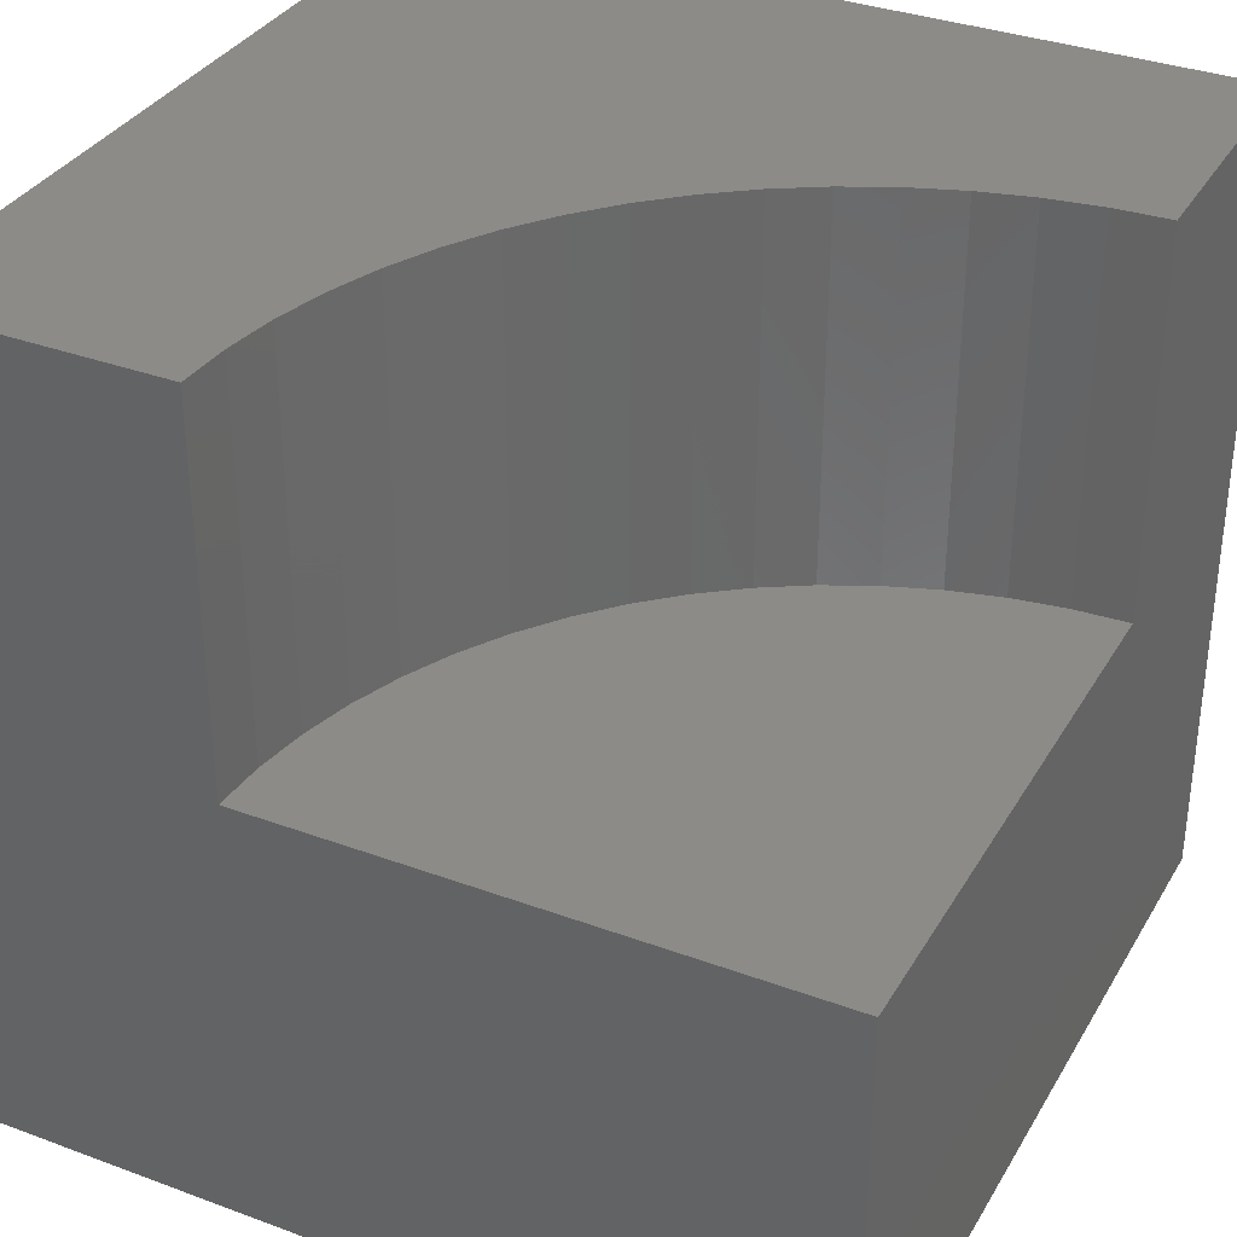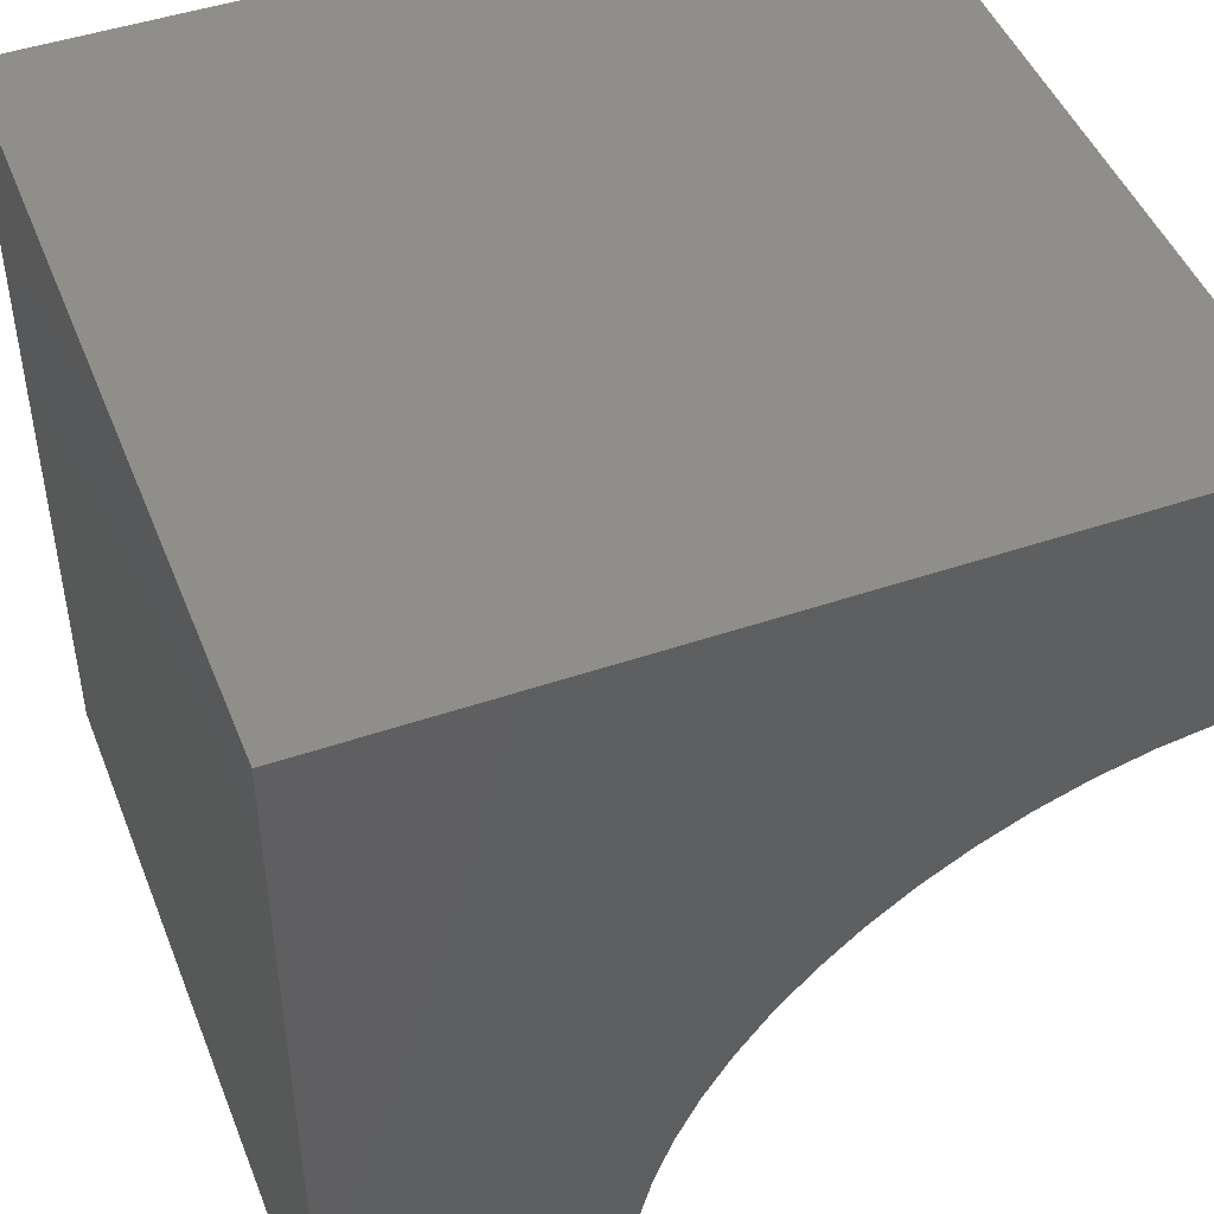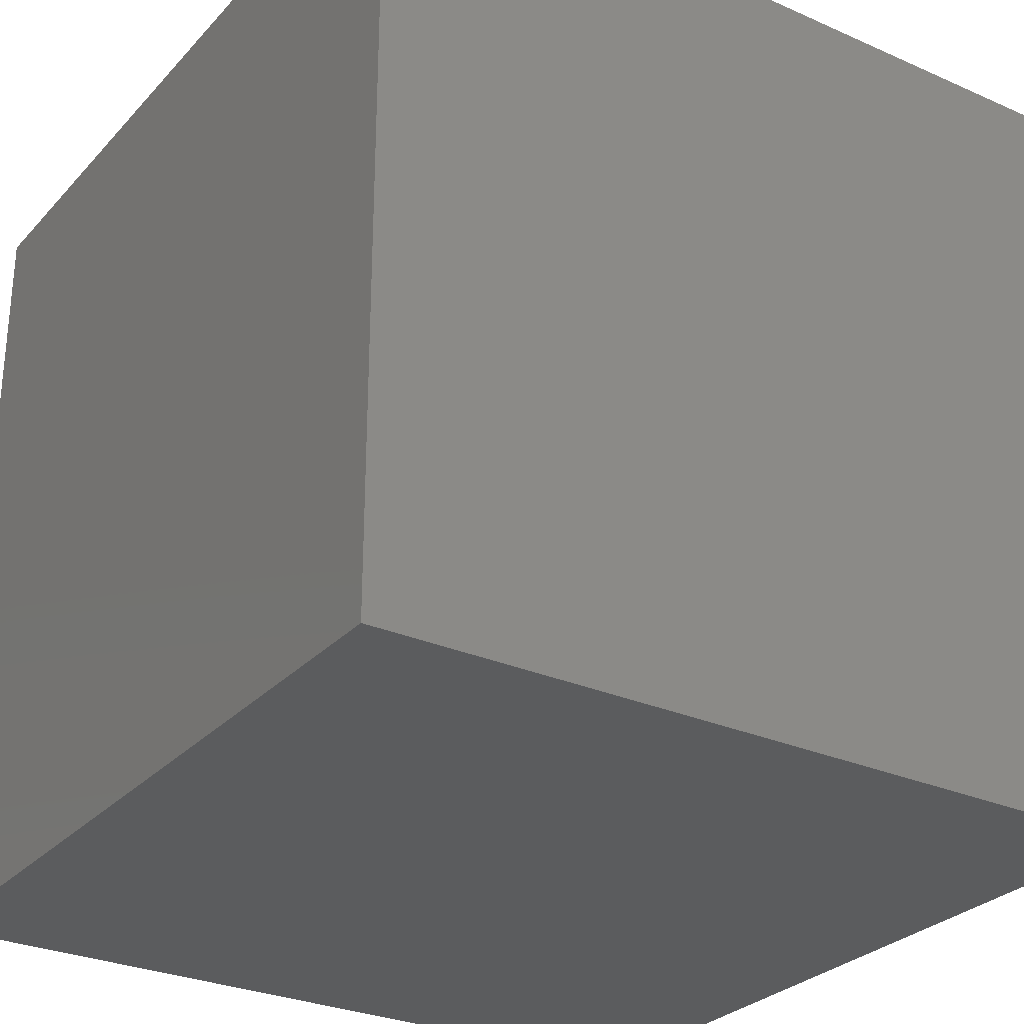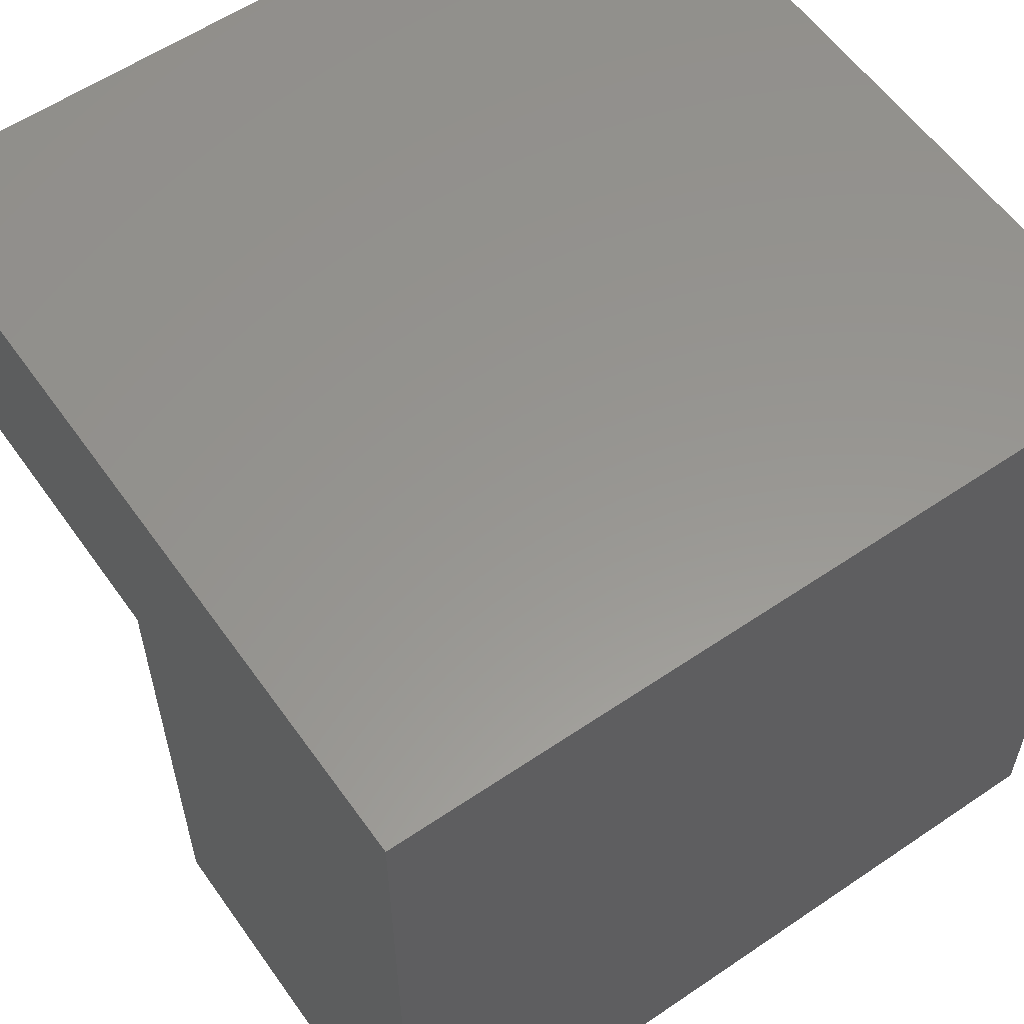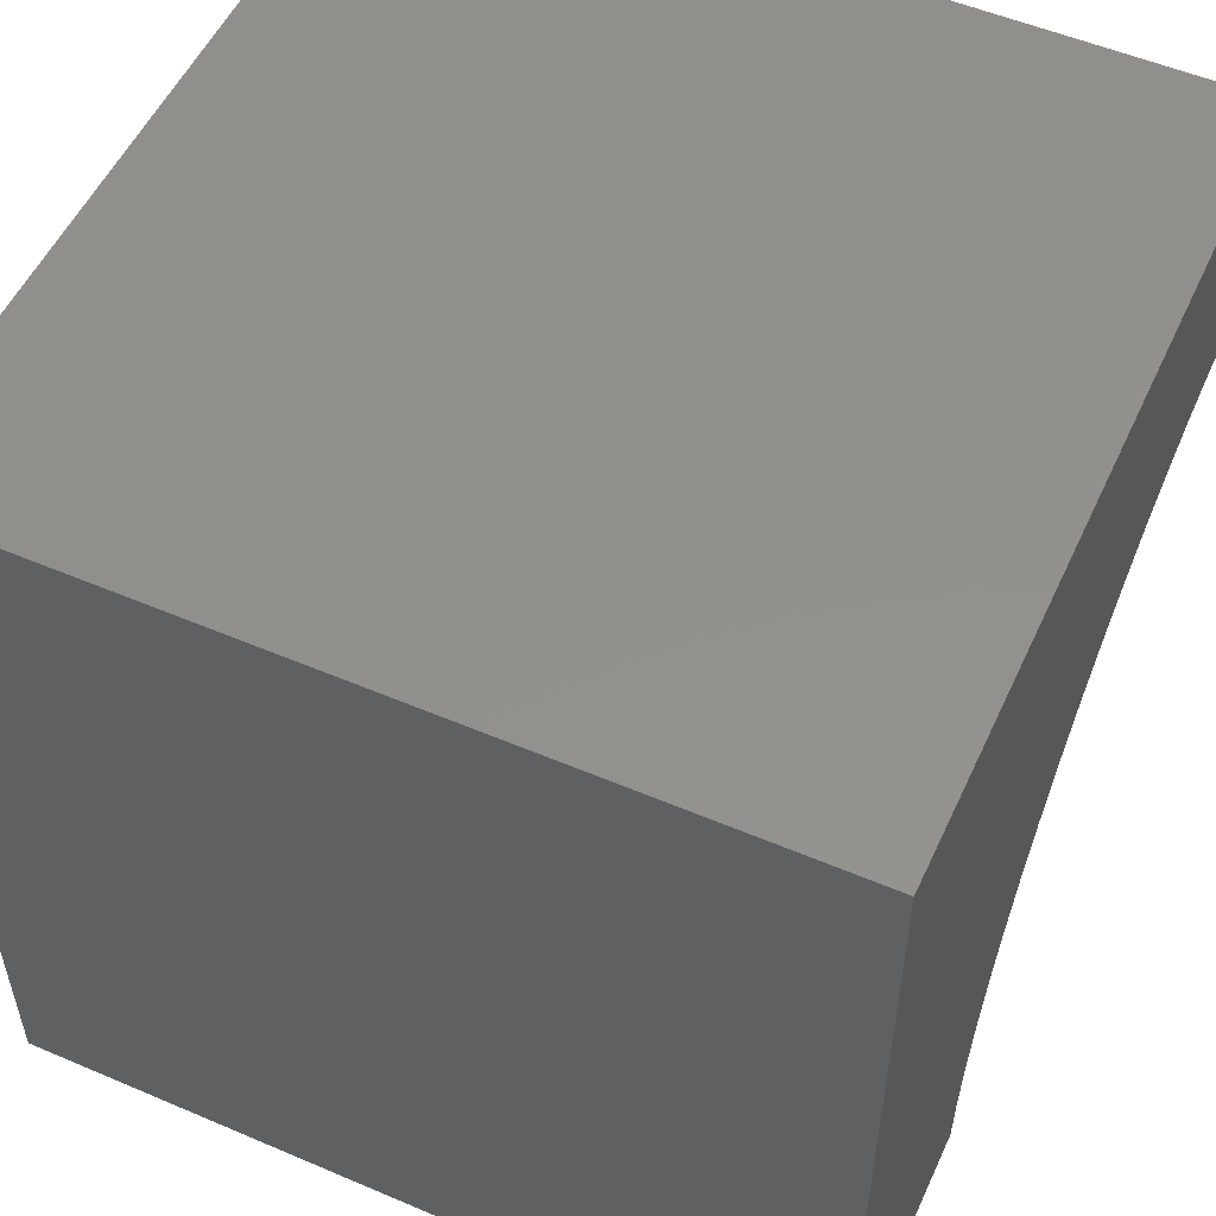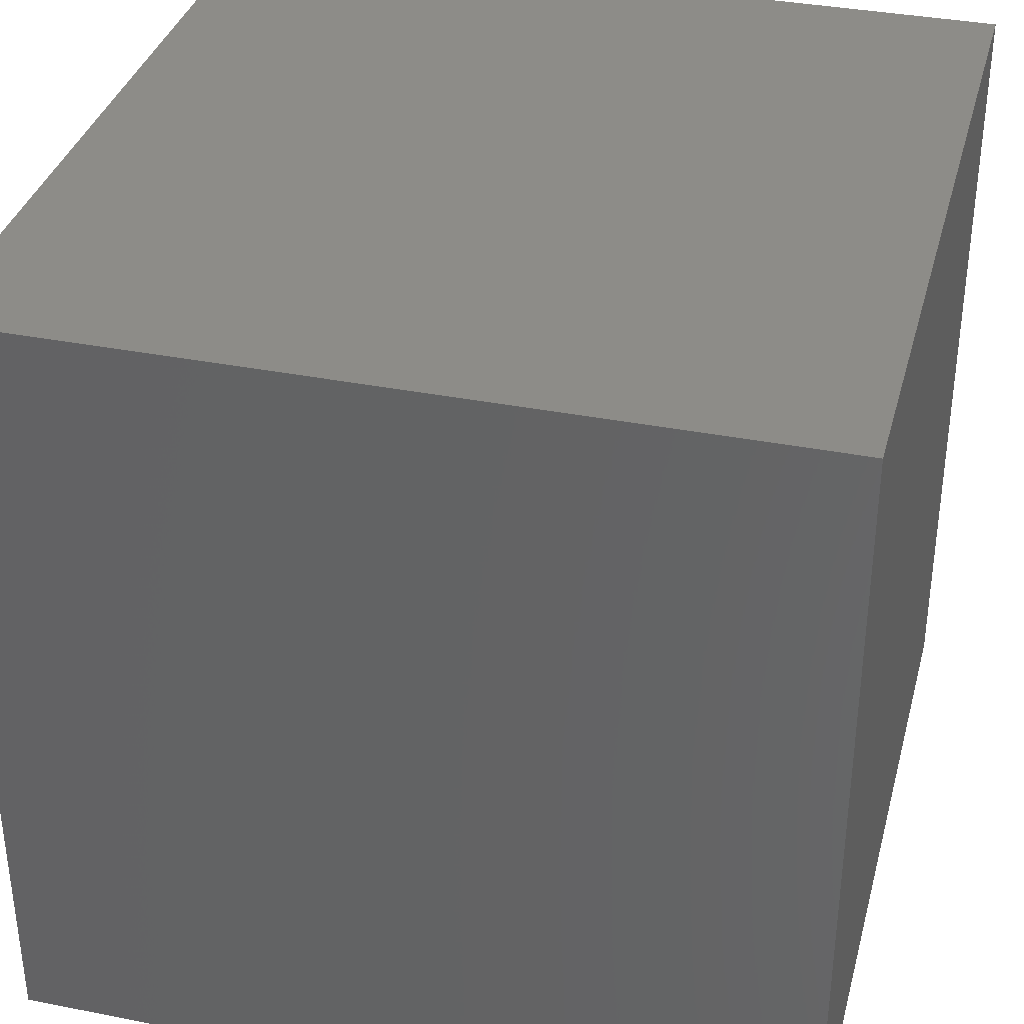
<metadata>
{"format":"stl","ext":"stl","renderer":"f3d","projection":"perspective","resolution":1024,"background":"white","views":[{"elev":34.4,"azim":26.5,"up":"+Z"},{"elev":46.9,"azim":-21.1,"up":"+Y"},{"elev":-28.8,"azim":-123.4,"up":"+Z"},{"elev":58.1,"azim":144.9,"up":"+Y"},{"elev":53.4,"azim":-65.5,"up":"+Y"},{"elev":35.6,"azim":-165.4,"up":"+Y"}]}
</metadata>
<code>
# stl→obj: 44 verts, 80 faces
v 0 10 10
v 0 10 0
v 0 0 10
v 0 0 0
v 9.342 6.683 10
v 10 6.715 10
v 10 10 10
v 5.252 4.748 10
v 5.74 5.191 10
v 6.269 5.583 10
v 3.285 0 10
v 3.317 0.6582 10
v 4.078 3.165 10
v 4.417 3.731 10
v 4.809 4.26 10
v 8.69 6.586 10
v 6.835 5.922 10
v 7.43 6.204 10
v 8.051 6.426 10
v 3.414 1.31 10
v 3.574 1.949 10
v 3.796 2.57 10
v 10 0 5.415
v 10 0 0
v 10 6.715 5.415
v 10 10 0
v 3.285 0 5.415
v 9.342 6.683 5.415
v 8.69 6.586 5.415
v 8.051 6.426 5.415
v 7.43 6.204 5.415
v 6.835 5.922 5.415
v 6.269 5.583 5.415
v 5.74 5.191 5.415
v 5.252 4.748 5.415
v 4.809 4.26 5.415
v 4.417 3.731 5.415
v 4.078 3.165 5.415
v 3.796 2.57 5.415
v 3.574 1.949 5.415
v 3.414 1.31 5.415
v 3.317 0.6582 5.415
v 3.285 8.223e-16 10
v 3.285 8.223e-16 5.415
f 1 2 3
f 3 2 4
f 5 6 7
f 8 9 1
f 1 9 10
f 3 11 12
f 13 14 1
f 1 14 15
f 1 15 8
f 5 7 16
f 10 17 1
f 1 17 18
f 1 18 7
f 7 18 19
f 7 19 16
f 12 20 3
f 3 20 21
f 3 21 1
f 1 21 22
f 1 22 13
f 23 24 25
f 25 24 26
f 25 26 6
f 6 26 7
f 2 26 4
f 4 26 24
f 7 26 1
f 1 26 2
f 11 3 27
f 27 3 4
f 27 4 23
f 23 4 24
f 25 6 5
f 25 5 28
f 28 5 16
f 28 16 29
f 29 16 19
f 29 19 30
f 30 19 18
f 30 18 31
f 31 18 17
f 31 17 32
f 32 17 10
f 32 10 33
f 33 10 9
f 33 9 34
f 34 9 8
f 34 8 35
f 35 8 15
f 35 15 36
f 36 15 14
f 36 14 37
f 37 14 13
f 37 13 38
f 38 13 22
f 38 22 39
f 39 22 21
f 39 21 40
f 40 21 20
f 40 20 41
f 41 20 12
f 41 12 42
f 42 12 43
f 42 43 44
f 34 35 23
f 23 35 36
f 23 36 37
f 23 25 28
f 28 29 23
f 23 29 30
f 23 30 31
f 31 32 23
f 23 32 33
f 23 33 34
f 37 38 23
f 23 38 39
f 23 39 40
f 40 41 23
f 23 41 42
f 23 42 27

</code>
